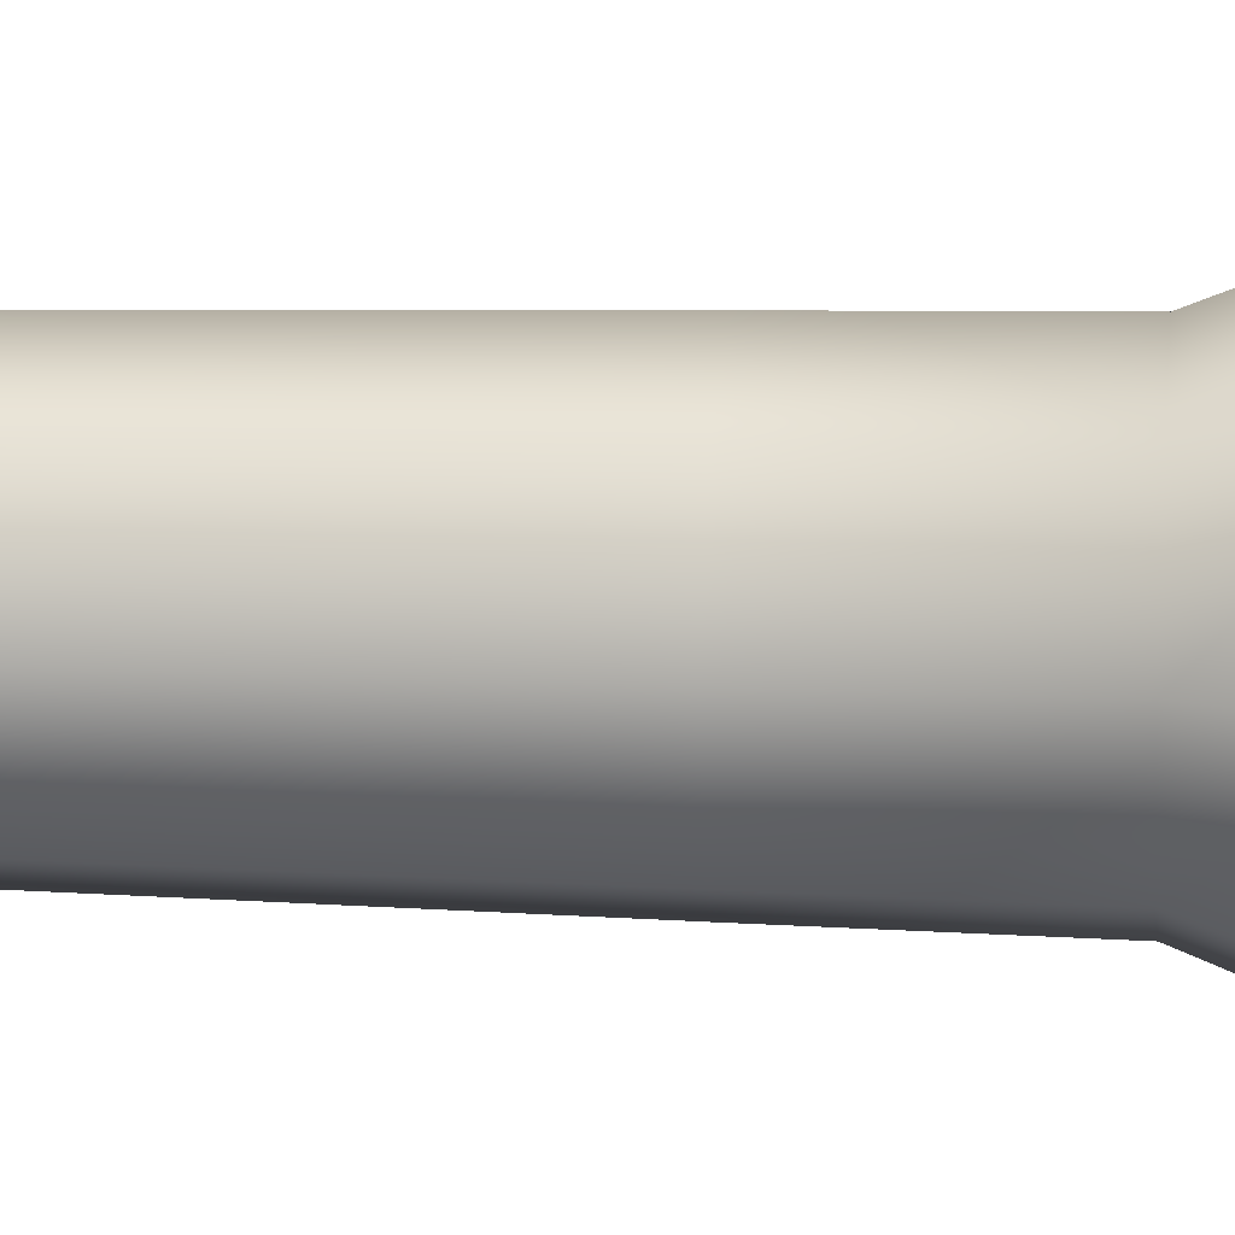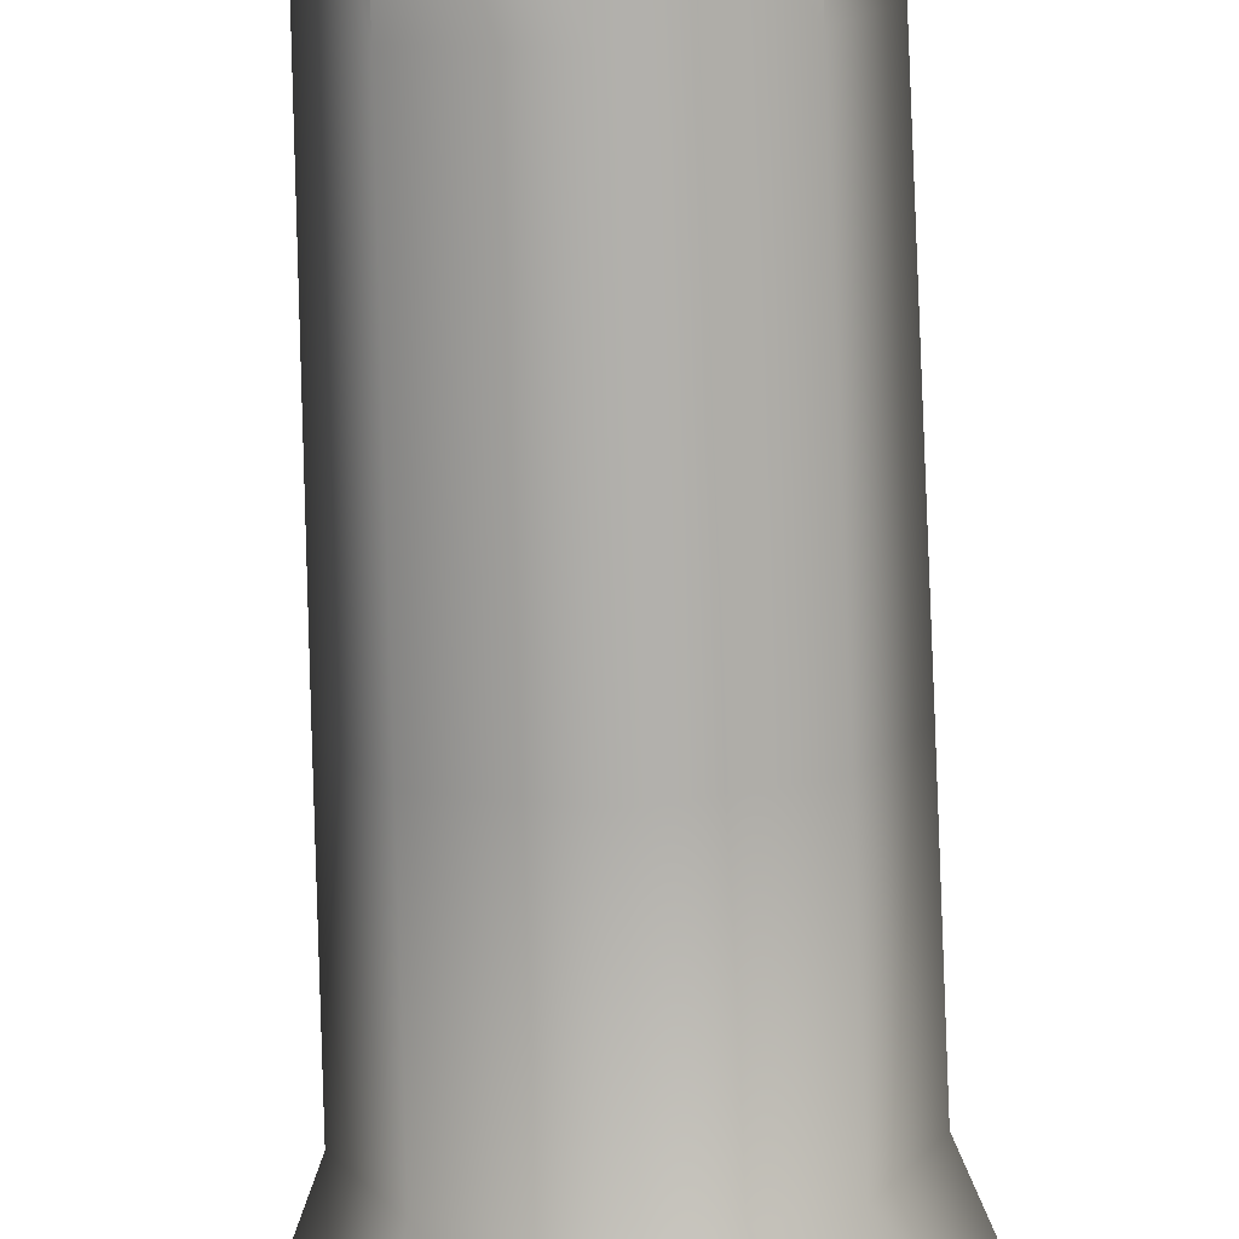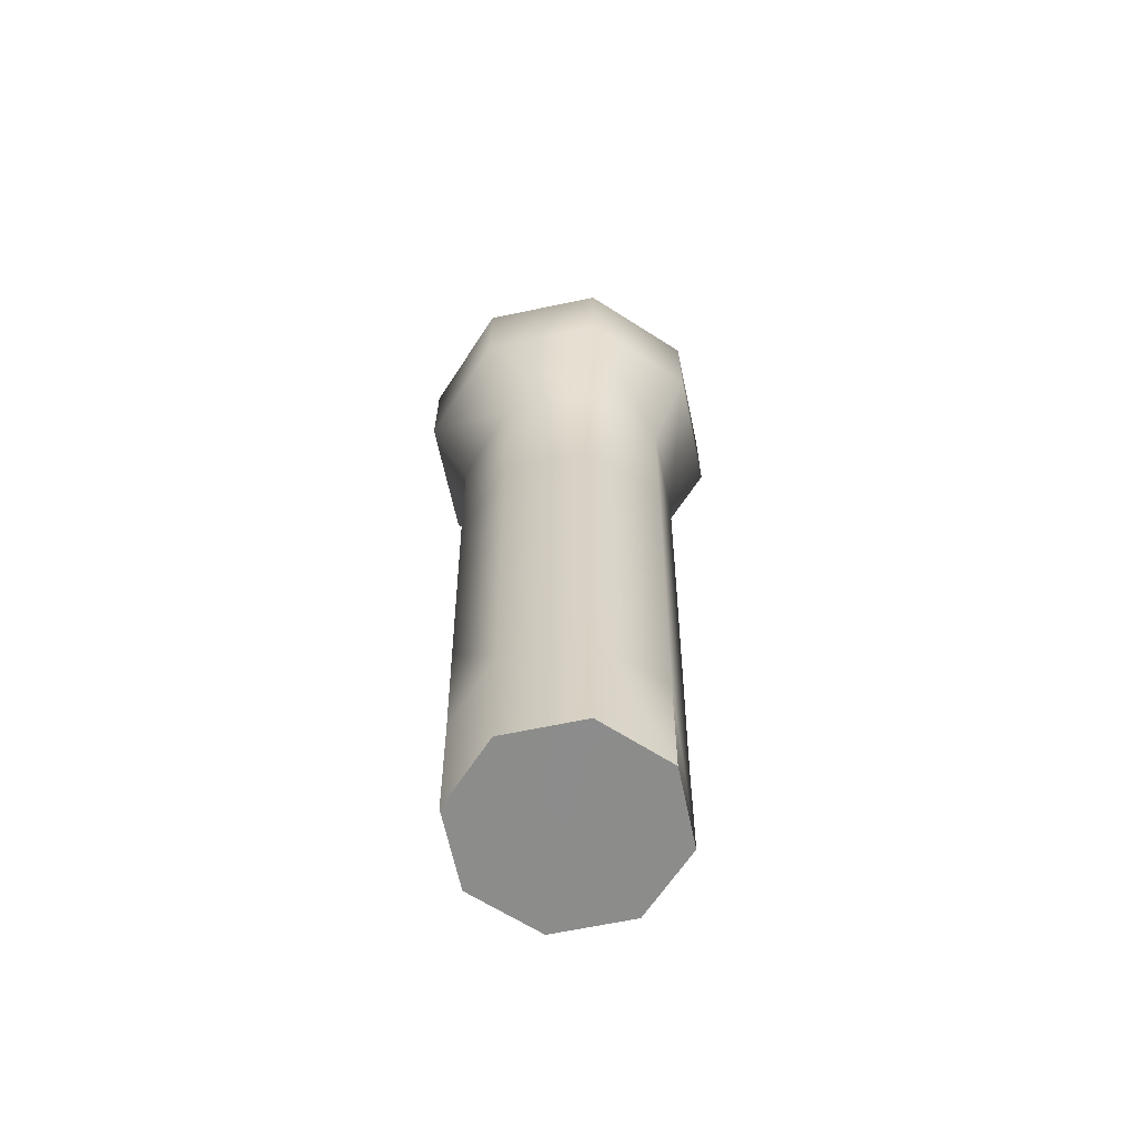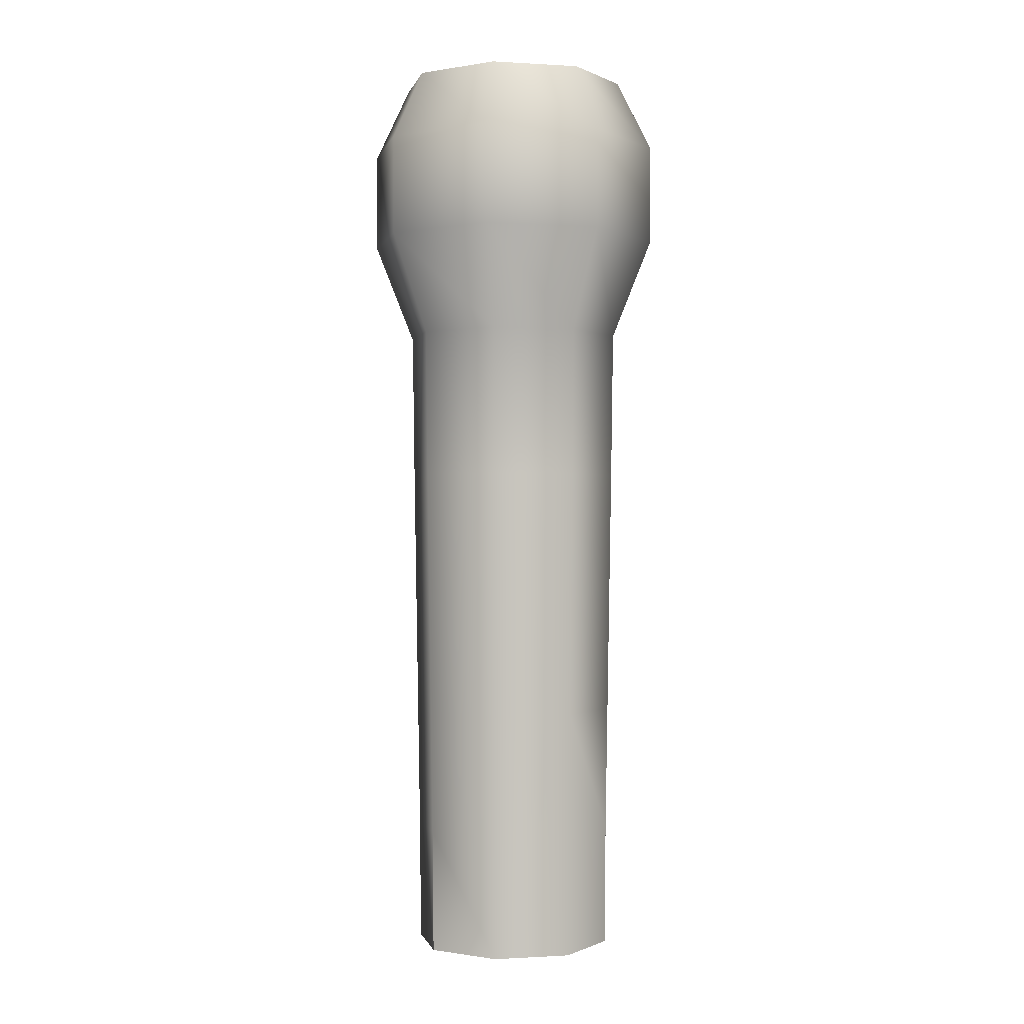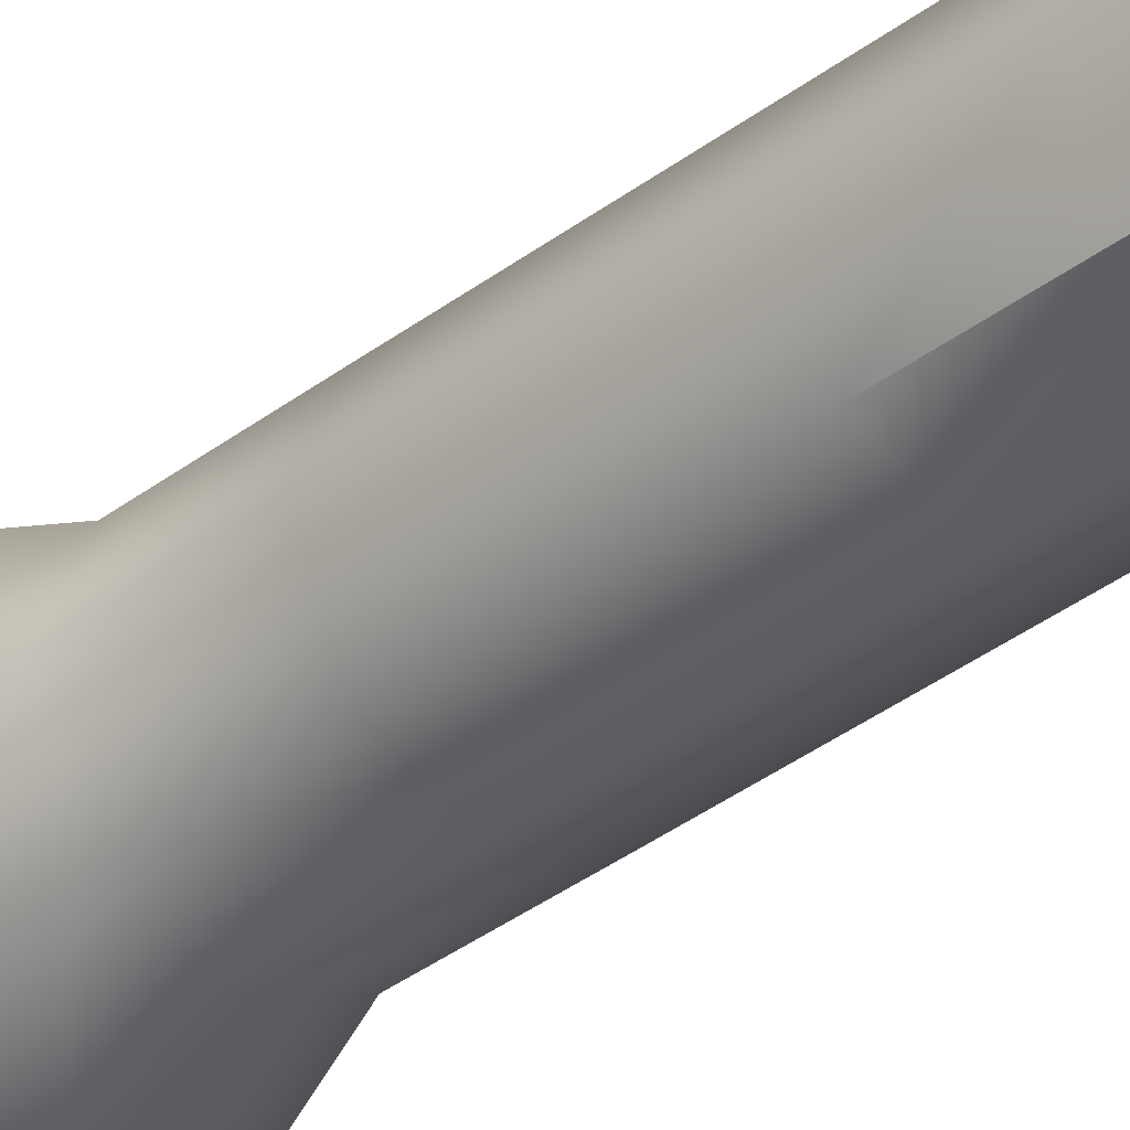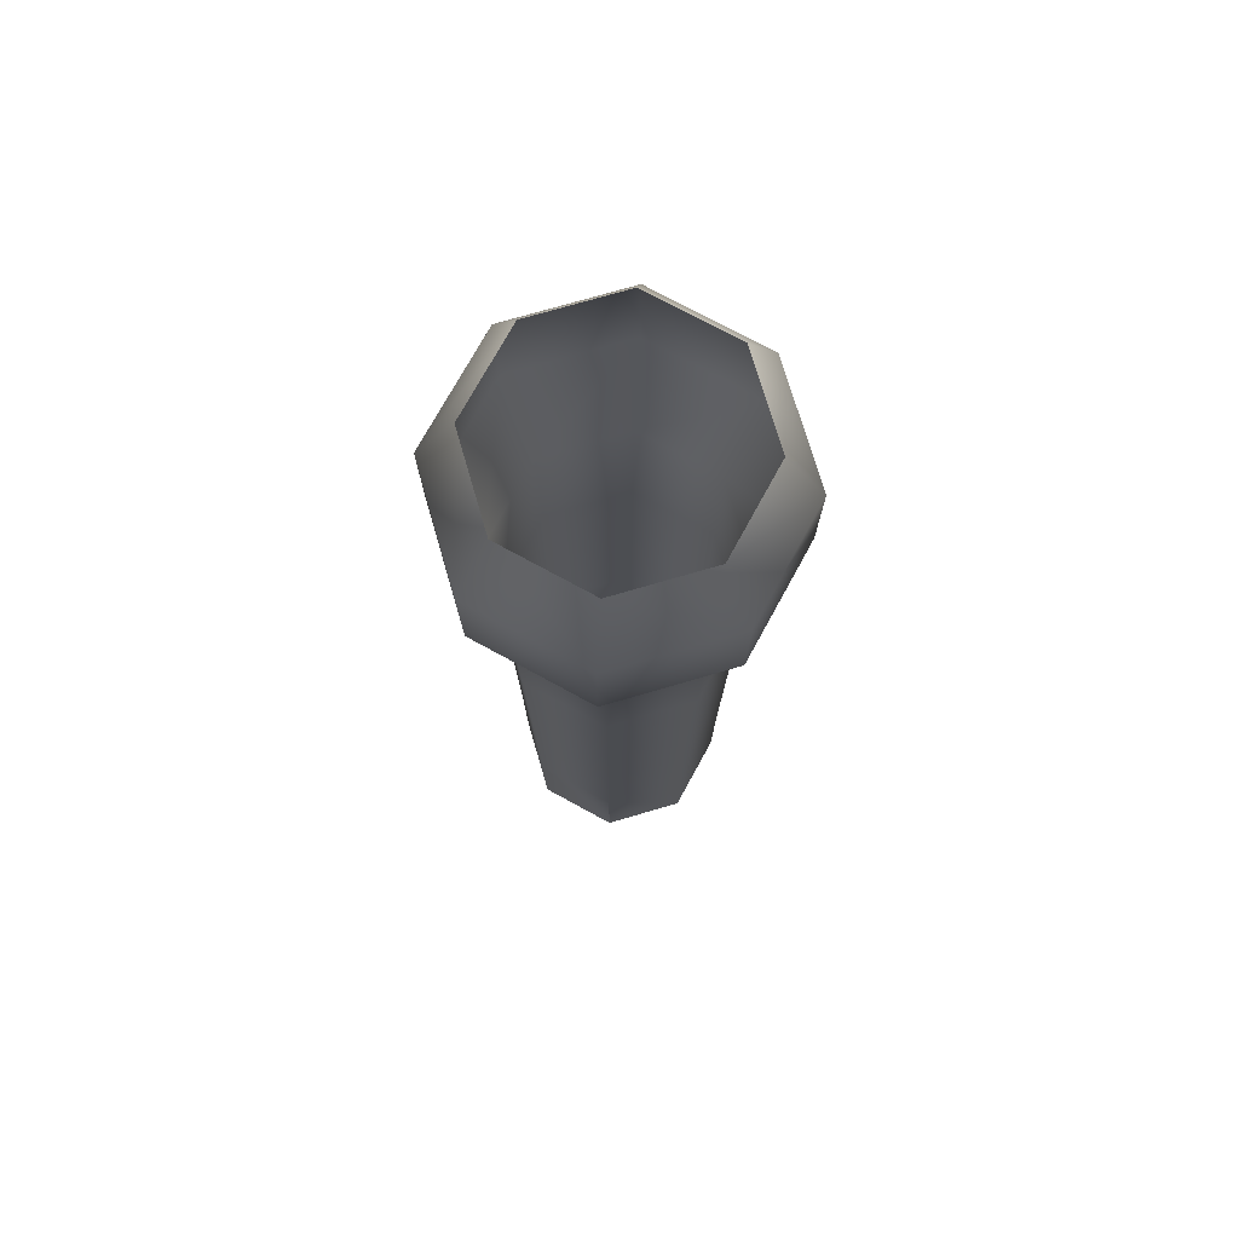
<metadata>
{"format":"obj","ext":"obj","renderer":"f3d","projection":"perspective","resolution":1024,"background":"white","views":[{"elev":11.7,"azim":96.6,"up":"+Z"},{"elev":-77.2,"azim":1.9,"up":"+Z"},{"elev":-64.1,"azim":-55.5,"up":"+Y"},{"elev":-0.6,"azim":54.8,"up":"+Y"},{"elev":-34.4,"azim":-43.8,"up":"+Z"},{"elev":74.3,"azim":6.2,"up":"+Y"}]}
</metadata>
<code>
g SheepLimb
v 0.2042 -1.355 1e-05
v 0.2083 -1.103 1e-05
v 0.1473 -1.103 -0.1473
v 0.1444 -1.355 -0.1444
v 0.2125 -0.8535 1e-05
v 0.1503 -0.8535 -0.1502
v 0.2167 -0.6024 1e-05
v 0.1532 -0.6024 -0.1532
v 0.2208 -0.3026 1e-05
v 0.1562 -0.3026 -0.1562
v 0 -1.103 -0.2083
v 0 -1.355 -0.2042
v 0 -0.8535 -0.2124
v 0 -0.6024 -0.2167
v 0 -0.3026 -0.2208
v -0.1473 -1.103 -0.1473
v -0.1444 -1.355 -0.1444
v -0.1503 -0.8535 -0.1502
v -0.1532 -0.6024 -0.1532
v -0.1562 -0.3026 -0.1562
v -0.2083 -1.103 1e-05
v -0.2042 -1.355 1e-05
v -0.2125 -0.8535 1e-05
v -0.2167 -0.6024 1e-05
v -0.2208 -0.3026 1e-05
v -0.1473 -1.103 0.1473
v -0.1444 -1.355 0.1444
v -0.1503 -0.8535 0.1503
v -0.1532 -0.6024 0.1532
v -0.1562 -0.3026 0.1562
v 0 -1.103 0.2083
v 0 -1.355 0.2041
v 0 -0.8535 0.2125
v 0 -0.6024 0.2167
v 0 -0.3026 0.2208
v 0.1473 -1.103 0.1473
v 0.1444 -1.355 0.1444
v 0.1503 -0.8535 0.1503
v 0.1532 -0.6024 0.1532
v 0.1562 -0.3026 0.1562
v 0.3012 -0.1013 1e-05
v 0.3012 0.09967 1e-05
v 0.213 0.09967 -0.213
v 0.213 -0.1013 -0.2131
v 0 0.09967 -0.3013
v 0 -0.1013 -0.3013
v -0.213 0.09967 -0.213
v -0.213 -0.1013 -0.2131
v -0.3012 0.09967 1e-05
v -0.3012 -0.1013 1e-05
v -0.213 0.09967 0.2129
v -0.213 -0.1013 0.2129
v 0 0.09967 0.3011
v 0 -0.1013 0.3011
v 0.213 0.09967 0.2129
v 0.213 -0.1013 0.2129
v 0.1634 0.2416 -0.1635
v 0.2311 0.2416 1e-05
v 0 0.2416 -0.2312
v -0.1634 0.2416 -0.1635
v -0.2311 0.2416 1e-05
v -0.1634 0.2416 0.1633
v 0 0.2416 0.231
v 0.1634 0.2416 0.1633
v 0.1426 -1.602 -0.1426
v 0.00046 -1.603 -0.00043
v 0.00066 -1.603 1e-05
v 0.2017 -1.602 1e-05
v 0 -1.602 -0.2017
v 0 -1.603 -0.00061
v -0.1426 -1.602 -0.1426
v -0.00046 -1.603 -0.00043
v -0.2017 -1.602 1e-05
v -0.00066 -1.603 1e-05
v -0.1426 -1.602 0.1426
v -0.00046 -1.603 0.00051
v 0 -1.602 0.2017
v 0 -1.603 0.00069
v 0.1426 -1.602 0.1426
v 0.00046 -1.603 0.00051
f 4 3 2 1
f 3 6 5 2
f 6 8 7 5
f 8 10 9 7
f 12 11 3 4
f 11 13 6 3
f 13 14 8 6
f 14 15 10 8
f 17 16 11 12
f 16 18 13 11
f 18 19 14 13
f 19 20 15 14
f 22 21 16 17
f 21 23 18 16
f 23 24 19 18
f 24 25 20 19
f 27 26 21 22
f 26 28 23 21
f 28 29 24 23
f 29 30 25 24
f 32 31 26 27
f 31 33 28 26
f 33 34 29 28
f 34 35 30 29
f 37 36 31 32
f 36 38 33 31
f 38 39 34 33
f 39 40 35 34
f 1 2 36 37
f 2 5 38 36
f 5 7 39 38
f 7 9 40 39
f 44 43 42 41
f 41 9 10 44
f 46 45 43 44
f 44 10 15 46
f 48 47 45 46
f 46 15 20 48
f 50 49 47 48
f 48 20 25 50
f 52 51 49 50
f 50 25 30 52
f 54 53 51 52
f 52 30 35 54
f 56 55 53 54
f 54 35 40 56
f 41 42 55 56
f 56 40 9 41
f 58 42 43 57
f 57 43 45 59
f 59 45 47 60
f 60 47 49 61
f 61 49 51 62
f 62 51 53 63
f 63 53 55 64
f 64 55 42 58
f 68 67 66 65
f 65 4 1 68
f 65 66 70 69
f 69 12 4 65
f 69 70 72 71
f 71 17 12 69
f 71 72 74 73
f 73 22 17 71
f 73 74 76 75
f 75 27 22 73
f 75 76 78 77
f 77 32 27 75
f 77 78 80 79
f 79 37 32 77
f 79 80 67 68
f 68 1 37 79

</code>
